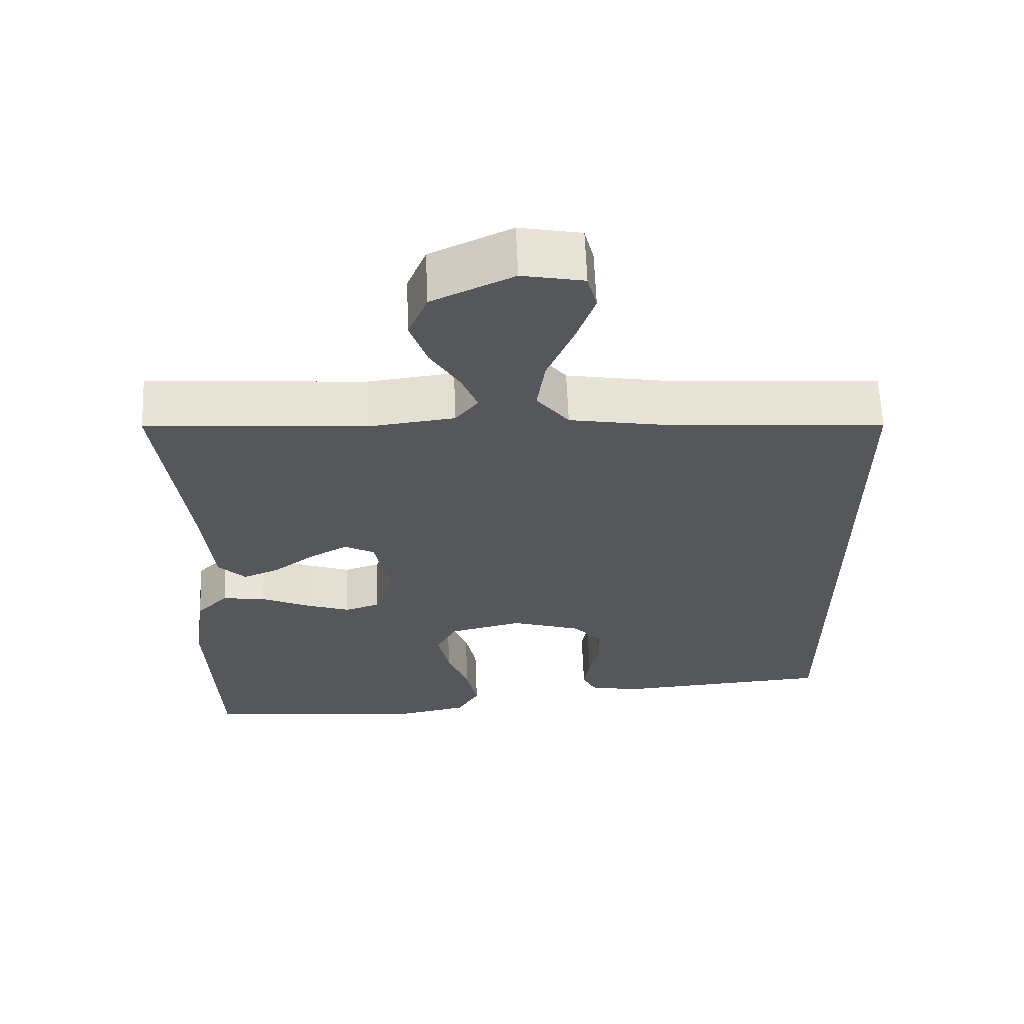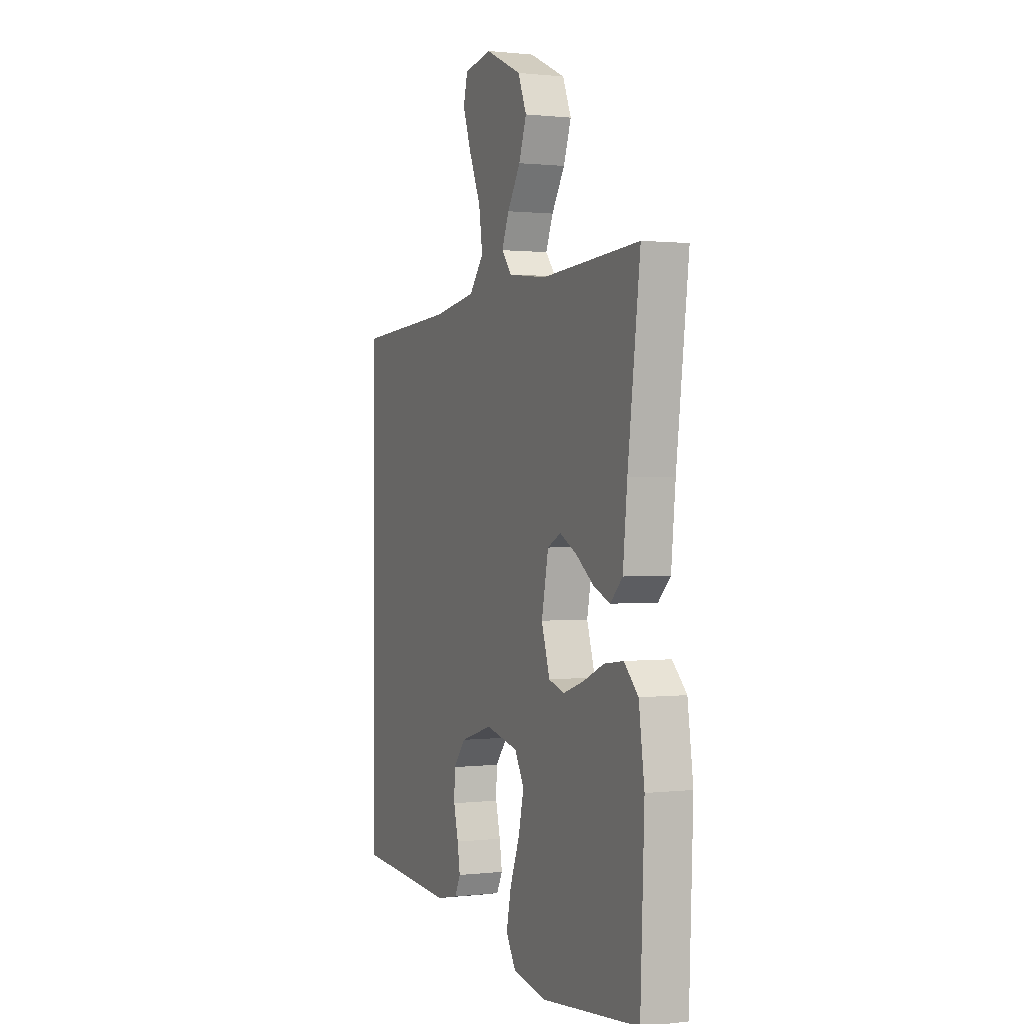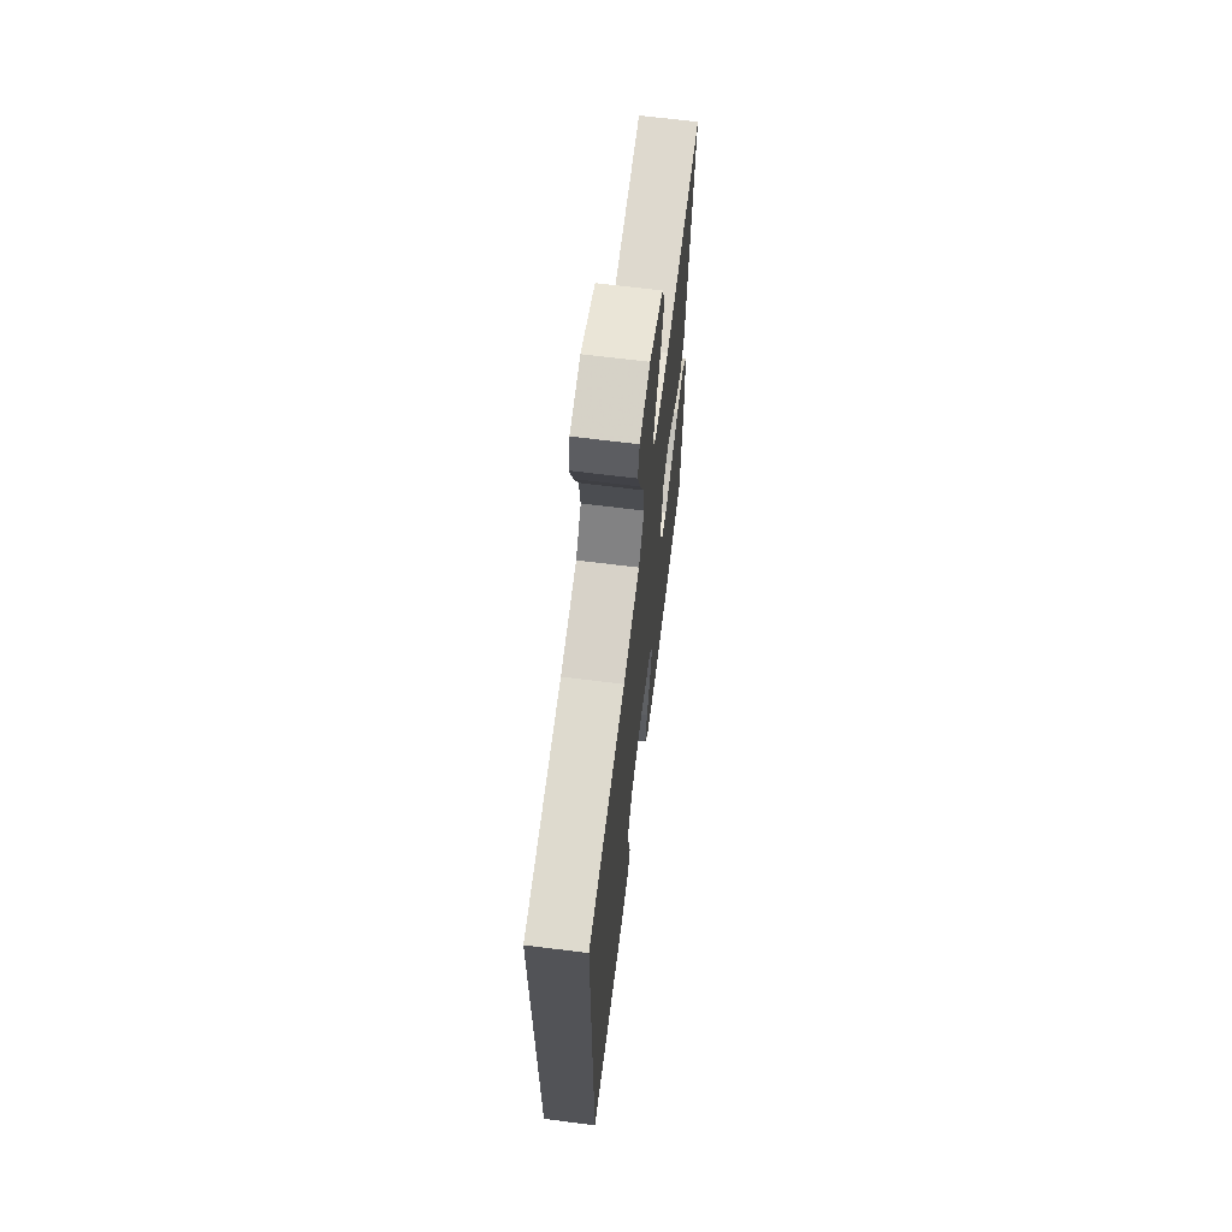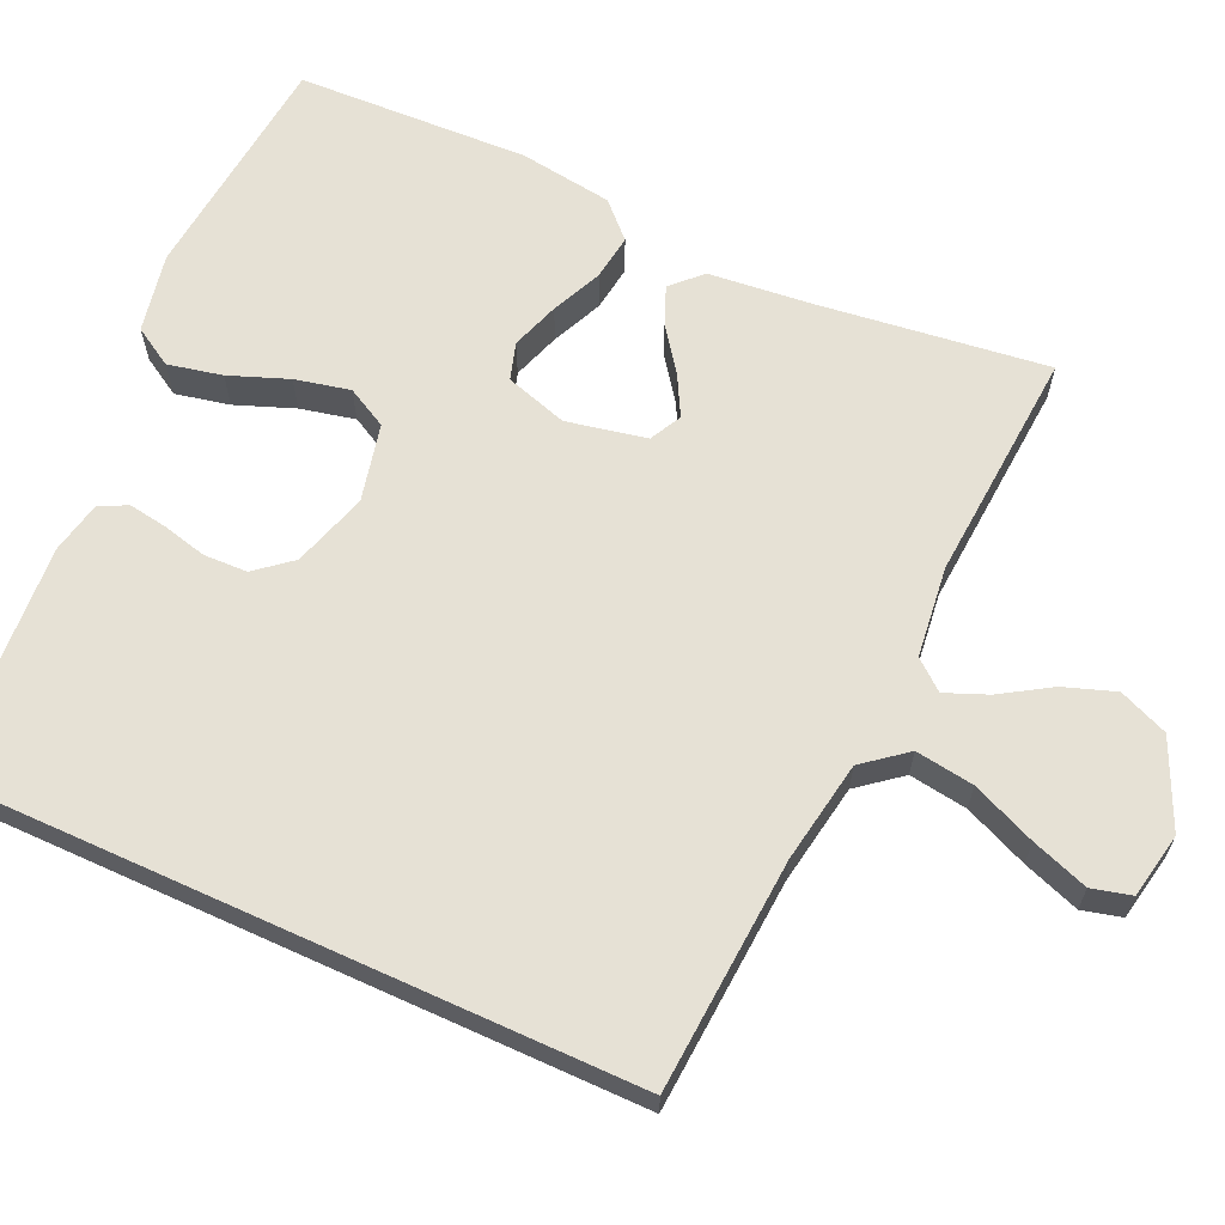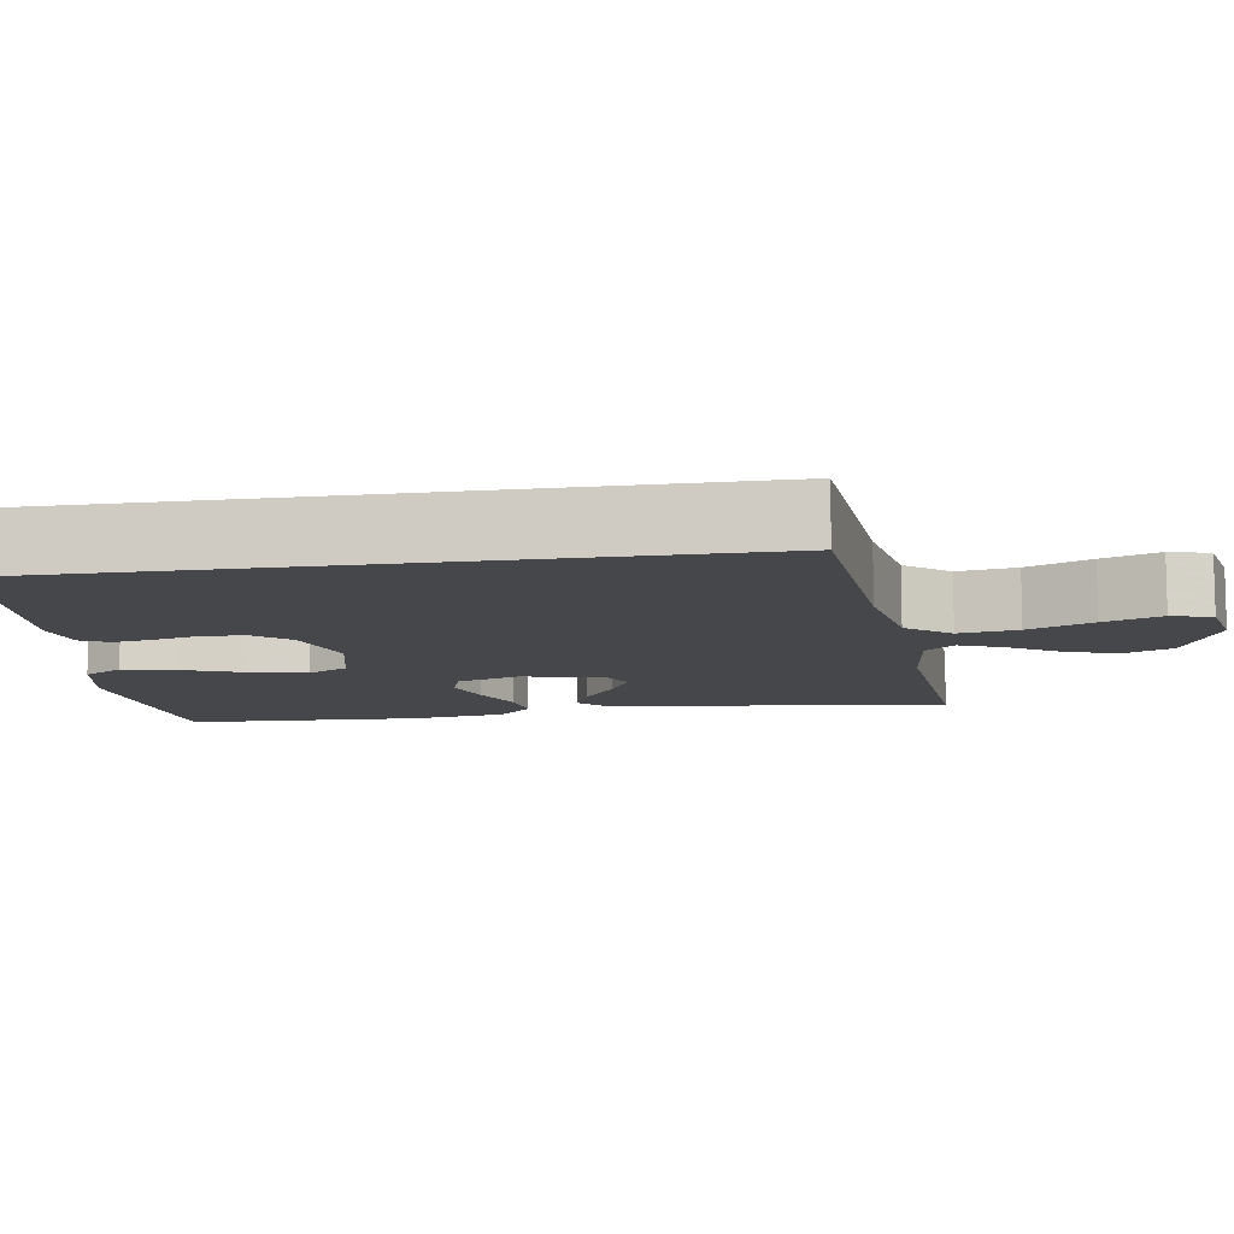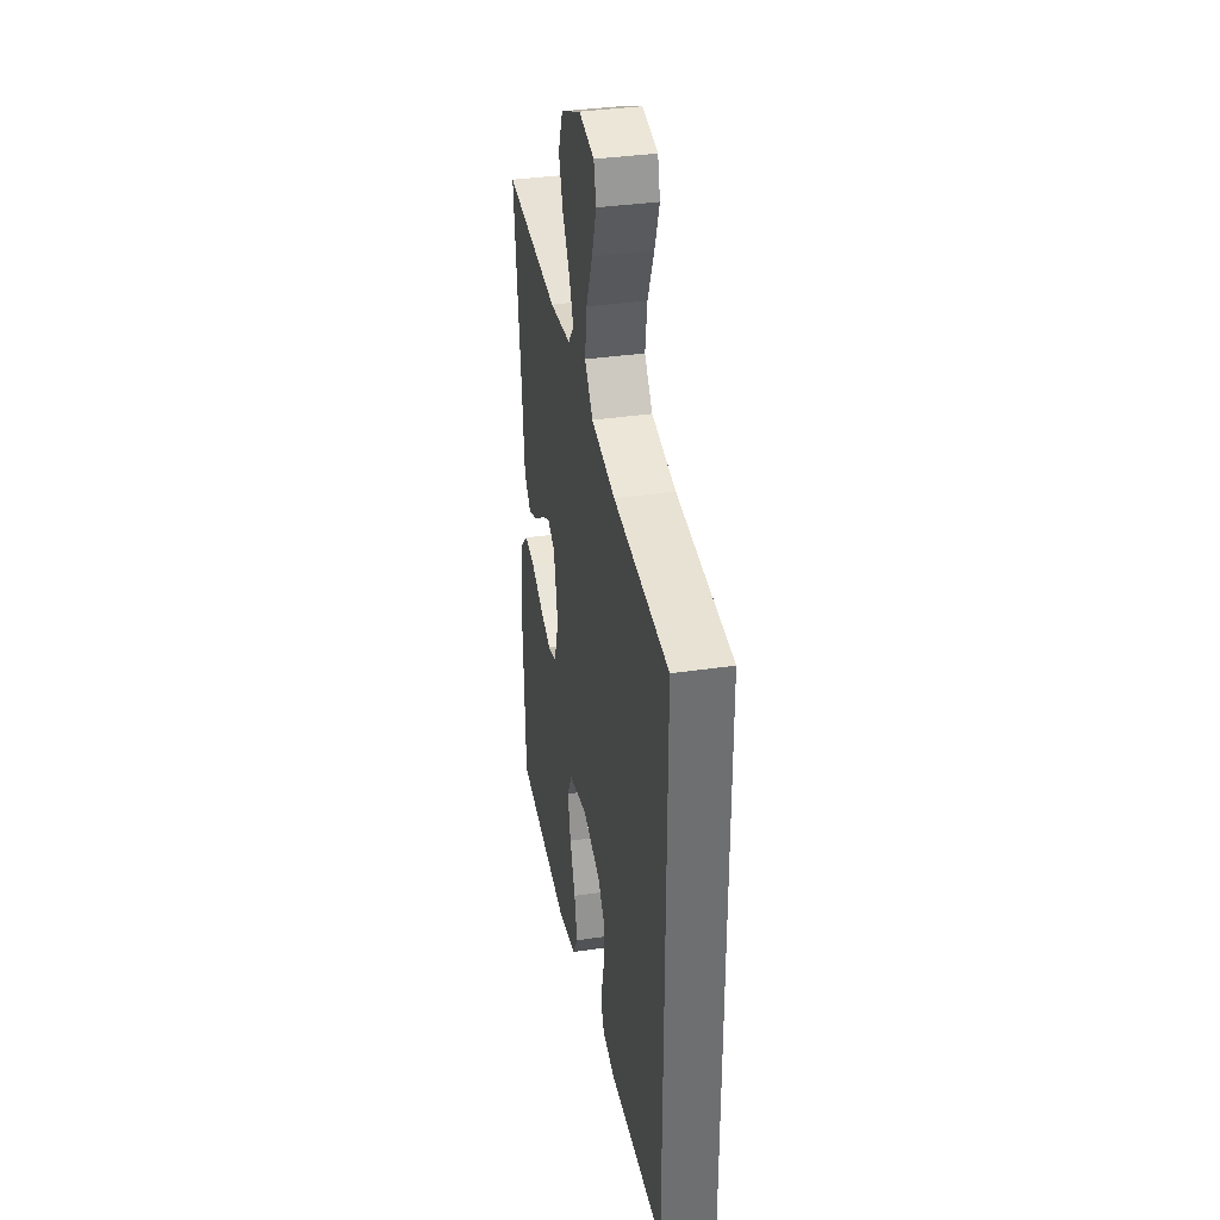
<metadata>
{"format":"obj","ext":"obj","renderer":"f3d","projection":"perspective","resolution":1024,"background":"white","views":[{"elev":62.4,"azim":177.7,"up":"+Z"},{"elev":0.8,"azim":66.7,"up":"+Z"},{"elev":67.3,"azim":-82.8,"up":"+Z"},{"elev":64.4,"azim":-65.5,"up":"+Y"},{"elev":-10.4,"azim":-81.1,"up":"+Y"},{"elev":36.0,"azim":-100.9,"up":"+Z"}]}
</metadata>
<code>
v -0.5 0.07 0.435
v -0.2 0.07 0.455
v -0.069 0.07 0.477
v -0.025 0.07 0.532
v -0.036 0.07 0.607
v -0.071 0.07 0.689
v -0.097 0.07 0.762
v -0.084 0.07 0.813
v 0 0.07 0.829
v 0.111 0.07 0.778
v 0.137 0.07 0.715
v 0.114 0.07 0.649
v 0.074 0.07 0.585
v 0.052 0.07 0.531
v 0.083 0.07 0.493
v 0.2 0.07 0.479
v 0.5 0.07 0.5
v 0.462 0.07 0.2
v 0.449 0.07 0.072
v 0.412 0.07 0.035
v 0.363 0.07 0.055
v 0.307 0.07 0.096
v 0.255 0.07 0.124
v 0.214 0.07 0.103
v 0.193 0.07 0
v 0.218 0.07 -0.08
v 0.266 0.07 -0.095
v 0.328 0.07 -0.074
v 0.393 0.07 -0.045
v 0.452 0.07 -0.037
v 0.495 0.07 -0.08
v 0.512 0.07 -0.2
v 0.5 0.07 -0.5
v 0.2 0.07 -0.53
v 0.098 0.07 -0.51
v 0.068 0.07 -0.46
v 0.083 0.07 -0.39
v 0.112 0.07 -0.314
v 0.128 0.07 -0.243
v 0.1 0.07 -0.191
v 0 0.07 -0.168
v -0.097 0.07 -0.198
v -0.135 0.07 -0.244
v -0.137 0.07 -0.3
v -0.123 0.07 -0.357
v -0.115 0.07 -0.407
v -0.133 0.07 -0.443
v -0.2 0.07 -0.457
v -0.5 0.07 -0.436
v -0.5 0 0.435
v -0.2 0 0.455
v -0.069 0 0.477
v -0.025 0 0.532
v -0.036 0 0.607
v -0.071 0 0.689
v -0.097 0 0.762
v -0.084 0 0.813
v 0 0 0.829
v 0.111 0 0.778
v 0.137 0 0.715
v 0.114 0 0.649
v 0.074 0 0.585
v 0.052 0 0.531
v 0.083 0 0.493
v 0.2 0 0.479
v 0.5 0 0.5
v 0.462 0 0.2
v 0.449 0 0.072
v 0.412 0 0.035
v 0.363 0 0.055
v 0.307 0 0.096
v 0.255 0 0.124
v 0.214 0 0.103
v 0.193 0 0
v 0.218 0 -0.08
v 0.266 0 -0.095
v 0.328 0 -0.074
v 0.393 0 -0.045
v 0.452 0 -0.037
v 0.495 0 -0.08
v 0.512 0 -0.2
v 0.5 0 -0.5
v 0.2 0 -0.53
v 0.098 0 -0.51
v 0.068 0 -0.46
v 0.083 0 -0.39
v 0.112 0 -0.314
v 0.128 0 -0.243
v 0.1 0 -0.191
v 0 0 -0.168
v -0.097 0 -0.198
v -0.135 0 -0.244
v -0.137 0 -0.3
v -0.123 0 -0.357
v -0.115 0 -0.407
v -0.133 0 -0.443
v -0.2 0 -0.457
v -0.5 0 -0.436
f 48 49 1 2
f 44 45 46 47
f 44 47 48 2
f 35 36 37 38
f 35 38 39
f 34 35 39
f 33 34 39
f 32 33 39 40
f 28 29 30 31
f 27 28 31 32
f 26 27 32 40
f 19 20 21 22
f 18 19 22 23
f 16 17 18 23
f 15 16 23 24
f 10 11 12 13
f 10 13 14
f 9 10 14
f 8 9 14
f 5 6 7 8
f 5 8 14
f 4 5 14 15
f 43 44 2
f 42 43 2 3
f 41 42 3 4
f 25 26 40 41
f 24 25 41
f 4 15 24 41
f 51 50 98 97
f 96 95 94 93
f 51 97 96 93
f 87 86 85 84
f 88 87 84
f 88 84 83
f 88 83 82
f 89 88 82 81
f 80 79 78 77
f 81 80 77 76
f 89 81 76 75
f 71 70 69 68
f 72 71 68 67
f 72 67 66 65
f 73 72 65 64
f 62 61 60 59
f 63 62 59
f 63 59 58
f 63 58 57
f 57 56 55 54
f 63 57 54
f 64 63 54 53
f 51 93 92
f 52 51 92 91
f 53 52 91 90
f 90 89 75 74
f 90 74 73
f 90 73 64 53
f 1 50 51 2
f 2 51 52 3
f 3 52 53 4
f 4 53 54 5
f 5 54 55 6
f 6 55 56 7
f 7 56 57 8
f 8 57 58 9
f 9 58 59 10
f 10 59 60 11
f 11 60 61 12
f 12 61 62 13
f 13 62 63 14
f 14 63 64 15
f 15 64 65 16
f 16 65 66 17
f 17 66 67 18
f 18 67 68 19
f 19 68 69 20
f 20 69 70 21
f 21 70 71 22
f 22 71 72 23
f 23 72 73 24
f 24 73 74 25
f 25 74 75 26
f 26 75 76 27
f 27 76 77 28
f 28 77 78 29
f 29 78 79 30
f 30 79 80 31
f 31 80 81 32
f 32 81 82 33
f 33 82 83 34
f 34 83 84 35
f 35 84 85 36
f 36 85 86 37
f 37 86 87 38
f 38 87 88 39
f 39 88 89 40
f 40 89 90 41
f 41 90 91 42
f 42 91 92 43
f 43 92 93 44
f 44 93 94 45
f 45 94 95 46
f 46 95 96 47
f 47 96 97 48
f 48 97 98 49
f 49 98 50 1

</code>
